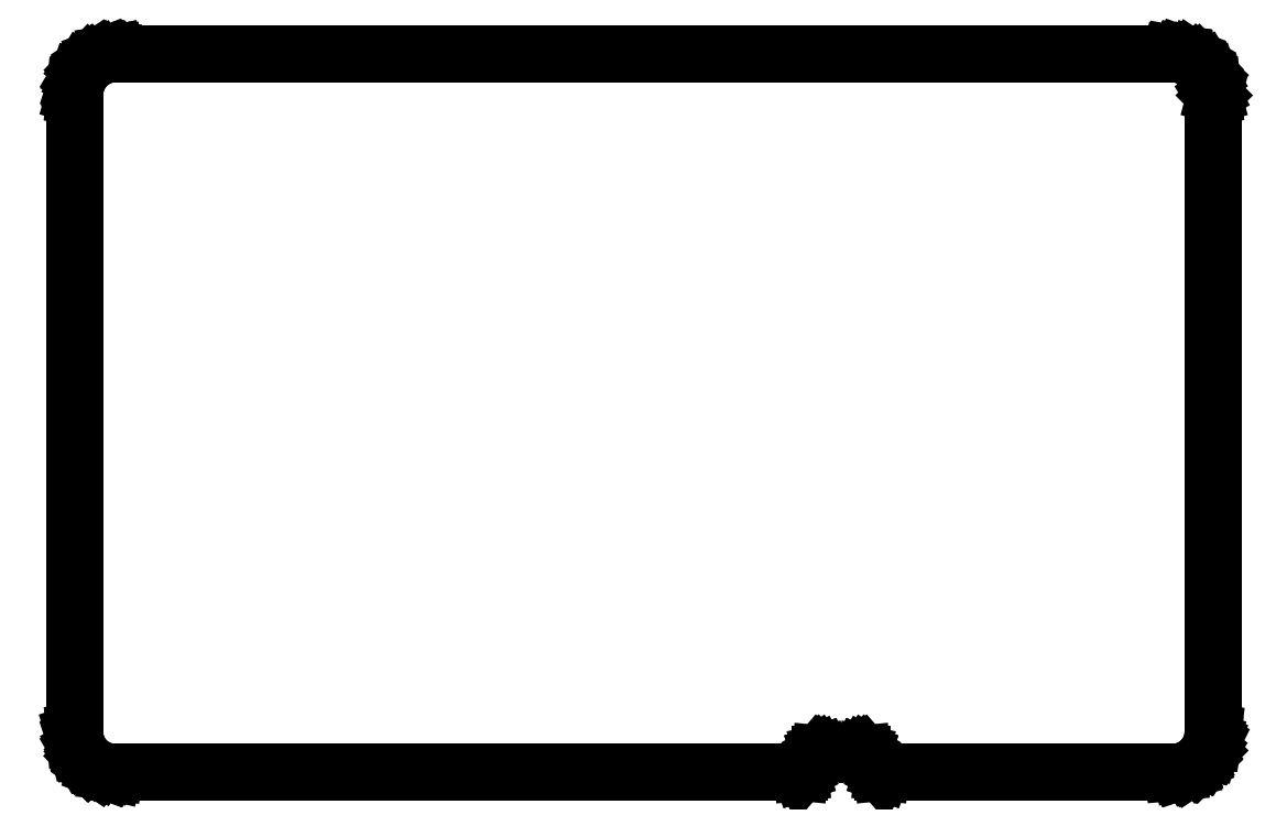
<metadata>
{"format":"dxf","ext":"dxf","renderer":"ezdxf+matplotlib","layout":"modelspace","background":"white","min_lineweight":24,"dpi":150}
</metadata>
<code>
0
SECTION
2
ENTITIES
0
LINE
8
BLACK
10
206.9
20
-88.04
11
207.6
21
-88.13
0
LINE
8
BLACK
10
207.6
20
-88.13
11
207.6
21
-88.13
0
LINE
8
BLACK
10
207.6
20
-88.13
11
207.6
21
-88.13
0
LINE
8
BLACK
10
207.6
20
-88.13
11
207.6
21
-88.13
0
LINE
8
BLACK
10
207.6
20
-88.13
11
208.3
21
-88.37
0
LINE
8
BLACK
10
208.3
20
-88.37
11
208.3
21
-88.37
0
LINE
8
BLACK
10
208.3
20
-88.37
11
208.3
21
-88.38
0
LINE
8
BLACK
10
208.3
20
-88.38
11
208.3
21
-88.38
0
LINE
8
BLACK
10
208.3
20
-88.38
11
208.9
21
-88.76
0
LINE
8
BLACK
10
208.9
20
-88.76
11
208.9
21
-88.76
0
LINE
8
BLACK
10
208.9
20
-88.76
11
208.9
21
-88.77
0
LINE
8
BLACK
10
208.9
20
-88.77
11
208.9
21
-88.77
0
LINE
8
BLACK
10
208.9
20
-88.77
11
209.4
21
-89.27
0
LINE
8
BLACK
10
209.4
20
-89.27
11
209.4
21
-89.27
0
LINE
8
BLACK
10
209.4
20
-89.27
11
209.4
21
-89.28
0
LINE
8
BLACK
10
209.4
20
-89.28
11
209.4
21
-89.28
0
LINE
8
BLACK
10
209.4
20
-89.28
11
209.7
21
-89.88
0
LINE
8
BLACK
10
209.7
20
-89.88
11
209.7
21
-89.88
0
LINE
8
BLACK
10
209.7
20
-89.88
11
209.7
21
-89.88
0
LINE
8
BLACK
10
209.7
20
-89.88
11
209.7
21
-89.89
0
LINE
8
BLACK
10
209.7
20
-89.89
11
210
21
-90.55
0
LINE
8
BLACK
10
210
20
-90.55
11
210
21
-90.55
0
LINE
8
BLACK
10
210
20
-90.55
11
210
21
-90.56
0
LINE
8
BLACK
10
210
20
-90.56
11
210
21
-90.57
0
LINE
8
BLACK
10
210
20
-90.57
11
210
21
-91.26
0
LINE
8
BLACK
10
210
20
-91.26
11
210
21
-91.26
0
LINE
8
BLACK
10
210
20
-91.26
11
210
21
-91.26
0
LINE
8
BLACK
10
210
20
-91.26
11
210
21
-91.26
0
LINE
8
BLACK
10
210
20
-91.26
11
210
21
-91.29
0
LINE
8
BLACK
10
210
20
-91.29
11
210
21
-139.2
0
LINE
8
BLACK
10
210
20
-139.2
11
210
21
-139.2
0
LINE
8
BLACK
10
210
20
-139.2
11
210
21
-139.9
0
LINE
8
BLACK
10
210
20
-139.9
11
210
21
-139.9
0
LINE
8
BLACK
10
210
20
-139.9
11
210
21
-139.9
0
LINE
8
BLACK
10
210
20
-139.9
11
210
21
-139.9
0
LINE
8
BLACK
10
210
20
-139.9
11
209.7
21
-140.6
0
LINE
8
BLACK
10
209.7
20
-140.6
11
209.7
21
-140.6
0
LINE
8
BLACK
10
209.7
20
-140.6
11
209.7
21
-140.6
0
LINE
8
BLACK
10
209.7
20
-140.6
11
209.7
21
-140.6
0
LINE
8
BLACK
10
209.7
20
-140.6
11
209.3
21
-141.2
0
LINE
8
BLACK
10
209.3
20
-141.2
11
209.3
21
-141.2
0
LINE
8
BLACK
10
209.3
20
-141.2
11
209.3
21
-141.2
0
LINE
8
BLACK
10
209.3
20
-141.2
11
209.3
21
-141.2
0
LINE
8
BLACK
10
209.3
20
-141.2
11
208.8
21
-141.7
0
LINE
8
BLACK
10
208.8
20
-141.7
11
208.8
21
-141.7
0
LINE
8
BLACK
10
208.8
20
-141.7
11
208.8
21
-141.7
0
LINE
8
BLACK
10
208.8
20
-141.7
11
208.8
21
-141.7
0
LINE
8
BLACK
10
208.8
20
-141.7
11
208.2
21
-142
0
LINE
8
BLACK
10
208.2
20
-142
11
208.2
21
-142
0
LINE
8
BLACK
10
208.2
20
-142
11
208.2
21
-142
0
LINE
8
BLACK
10
208.2
20
-142
11
208.2
21
-142
0
LINE
8
BLACK
10
208.2
20
-142
11
207.5
21
-142.2
0
LINE
8
BLACK
10
207.5
20
-142.2
11
207.5
21
-142.2
0
LINE
8
BLACK
10
207.5
20
-142.2
11
207.5
21
-142.2
0
LINE
8
BLACK
10
207.5
20
-142.2
11
207.5
21
-142.2
0
LINE
8
BLACK
10
207.5
20
-142.2
11
206.9
21
-142.3
0
LINE
8
BLACK
10
206.9
20
-142.3
11
206.9
21
-142.3
0
LINE
8
BLACK
10
206.9
20
-142.3
11
185
21
-142.3
0
LINE
8
BLACK
10
185
20
-142.3
11
185
21
-142.3
0
LINE
8
BLACK
10
185
20
-142.3
11
185
21
-142.3
0
LINE
8
BLACK
10
185
20
-142.3
11
185
21
-142.3
0
LINE
8
BLACK
10
185
20
-142.3
11
185
21
-142.3
0
LINE
8
BLACK
10
185
20
-142.3
11
185
21
-142.3
0
LINE
8
BLACK
10
185
20
-142.3
11
185
21
-142.3
0
LINE
8
BLACK
10
185
20
-142.3
11
185
21
-142.3
0
LINE
8
BLACK
10
185
20
-142.3
11
185
21
-142.3
0
LINE
8
BLACK
10
185
20
-142.3
11
183.6
21
-140.9
0
LINE
8
BLACK
10
183.6
20
-140.9
11
180.3
21
-140.9
0
LINE
8
BLACK
10
180.3
20
-140.9
11
179
21
-142.3
0
LINE
8
BLACK
10
179
20
-142.3
11
179
21
-142.3
0
LINE
8
BLACK
10
179
20
-142.3
11
179
21
-142.3
0
LINE
8
BLACK
10
179
20
-142.3
11
178.9
21
-142.3
0
LINE
8
BLACK
10
178.9
20
-142.3
11
178.9
21
-142.3
0
LINE
8
BLACK
10
178.9
20
-142.3
11
178.9
21
-142.3
0
LINE
8
BLACK
10
178.9
20
-142.3
11
178.9
21
-142.3
0
LINE
8
BLACK
10
178.9
20
-142.3
11
178.9
21
-142.3
0
LINE
8
BLACK
10
178.9
20
-142.3
11
178.9
21
-142.3
0
LINE
8
BLACK
10
178.9
20
-142.3
11
127.3
21
-142.3
0
LINE
8
BLACK
10
127.3
20
-142.3
11
127.3
21
-142.3
0
LINE
8
BLACK
10
127.3
20
-142.3
11
126.6
21
-142.2
0
LINE
8
BLACK
10
126.6
20
-142.2
11
126.6
21
-142.2
0
LINE
8
BLACK
10
126.6
20
-142.2
11
126.6
21
-142.2
0
LINE
8
BLACK
10
126.6
20
-142.2
11
126.6
21
-142.2
0
LINE
8
BLACK
10
126.6
20
-142.2
11
125.9
21
-142
0
LINE
8
BLACK
10
125.9
20
-142
11
125.9
21
-142
0
LINE
8
BLACK
10
125.9
20
-142
11
125.9
21
-142
0
LINE
8
BLACK
10
125.9
20
-142
11
125.9
21
-142
0
LINE
8
BLACK
10
125.9
20
-142
11
125.3
21
-141.6
0
LINE
8
BLACK
10
125.3
20
-141.6
11
125.3
21
-141.6
0
LINE
8
BLACK
10
125.3
20
-141.6
11
125.3
21
-141.6
0
LINE
8
BLACK
10
125.3
20
-141.6
11
125.3
21
-141.6
0
LINE
8
BLACK
10
125.3
20
-141.6
11
124.8
21
-141
0
LINE
8
BLACK
10
124.8
20
-141
11
124.8
21
-141
0
LINE
8
BLACK
10
124.8
20
-141
11
124.8
21
-141
0
LINE
8
BLACK
10
124.8
20
-141
11
124.8
21
-141
0
LINE
8
BLACK
10
124.8
20
-141
11
124.4
21
-140.4
0
LINE
8
BLACK
10
124.4
20
-140.4
11
124.4
21
-140.4
0
LINE
8
BLACK
10
124.4
20
-140.4
11
124.4
21
-140.4
0
LINE
8
BLACK
10
124.4
20
-140.4
11
124.4
21
-140.4
0
LINE
8
BLACK
10
124.4
20
-140.4
11
124.2
21
-139.7
0
LINE
8
BLACK
10
124.2
20
-139.7
11
124.2
21
-139.7
0
LINE
8
BLACK
10
124.2
20
-139.7
11
124.2
21
-139.7
0
LINE
8
BLACK
10
124.2
20
-139.7
11
124.2
21
-139.7
0
LINE
8
BLACK
10
124.2
20
-139.7
11
124.2
21
-139.2
0
LINE
8
BLACK
10
124.2
20
-139.2
11
124.2
21
-139.2
0
LINE
8
BLACK
10
124.2
20
-139.2
11
124.2
21
-91.28
0
LINE
8
BLACK
10
124.2
20
-91.28
11
124.2
21
-91.28
0
LINE
8
BLACK
10
124.2
20
-91.28
11
124.2
21
-90.59
0
LINE
8
BLACK
10
124.2
20
-90.59
11
124.2
21
-90.59
0
LINE
8
BLACK
10
124.2
20
-90.59
11
124.2
21
-90.58
0
LINE
8
BLACK
10
124.2
20
-90.58
11
124.2
21
-90.57
0
LINE
8
BLACK
10
124.2
20
-90.57
11
124.4
21
-89.91
0
LINE
8
BLACK
10
124.4
20
-89.91
11
124.4
21
-89.91
0
LINE
8
BLACK
10
124.4
20
-89.91
11
124.5
21
-89.9
0
LINE
8
BLACK
10
124.5
20
-89.9
11
124.5
21
-89.9
0
LINE
8
BLACK
10
124.5
20
-89.9
11
124.8
21
-89.3
0
LINE
8
BLACK
10
124.8
20
-89.3
11
124.8
21
-89.3
0
LINE
8
BLACK
10
124.8
20
-89.3
11
124.8
21
-89.29
0
LINE
8
BLACK
10
124.8
20
-89.29
11
124.8
21
-89.29
0
LINE
8
BLACK
10
124.8
20
-89.29
11
125.3
21
-88.78
0
LINE
8
BLACK
10
125.3
20
-88.78
11
125.3
21
-88.78
0
LINE
8
BLACK
10
125.3
20
-88.78
11
125.3
21
-88.78
0
LINE
8
BLACK
10
125.3
20
-88.78
11
125.3
21
-88.78
0
LINE
8
BLACK
10
125.3
20
-88.78
11
125.3
21
-88.78
0
LINE
8
BLACK
10
125.3
20
-88.78
11
125.3
21
-88.77
0
LINE
8
BLACK
10
125.3
20
-88.77
11
125.9
21
-88.39
0
LINE
8
BLACK
10
125.9
20
-88.39
11
125.9
21
-88.39
0
LINE
8
BLACK
10
125.9
20
-88.39
11
125.9
21
-88.39
0
LINE
8
BLACK
10
125.9
20
-88.39
11
125.9
21
-88.38
0
LINE
8
BLACK
10
125.9
20
-88.38
11
126.6
21
-88.14
0
LINE
8
BLACK
10
126.6
20
-88.14
11
126.6
21
-88.14
0
LINE
8
BLACK
10
126.6
20
-88.14
11
126.6
21
-88.13
0
LINE
8
BLACK
10
126.6
20
-88.13
11
126.6
21
-88.13
0
LINE
8
BLACK
10
126.6
20
-88.13
11
127.3
21
-88.04
0
LINE
8
BLACK
10
127.3
20
-88.04
11
127.3
21
-88.04
0
LINE
8
BLACK
10
127.3
20
-88.04
11
127.3
21
-88.04
0
LINE
8
BLACK
10
127.3
20
-88.04
11
127.3
21
-88.04
0
LINE
8
BLACK
10
127.3
20
-88.04
11
127.3
21
-88.04
0
LINE
8
BLACK
10
127.3
20
-88.04
11
127.3
21
-88.04
0
LINE
8
BLACK
10
127.3
20
-88.04
11
206.9
21
-88.04
0
LINE
8
BLACK
10
206.9
20
-88.04
11
206.9
21
-88.04
0
LINE
8
BLACK
10
127.3
20
-88.19
11
127.3
21
-88.19
0
LINE
8
BLACK
10
127.3
20
-88.19
11
126.6
21
-88.28
0
LINE
8
BLACK
10
126.6
20
-88.28
11
126
21
-88.52
0
LINE
8
BLACK
10
126
20
-88.52
11
125.4
21
-88.89
0
LINE
8
BLACK
10
125.4
20
-88.89
11
124.9
21
-89.38
0
LINE
8
BLACK
10
124.9
20
-89.38
11
124.6
21
-89.97
0
LINE
8
BLACK
10
124.6
20
-89.97
11
124.4
21
-90.61
0
LINE
8
BLACK
10
124.4
20
-90.61
11
124.3
21
-91.29
0
LINE
8
BLACK
10
124.3
20
-91.29
11
124.3
21
-139.2
0
LINE
8
BLACK
10
124.3
20
-139.2
11
124.4
21
-139.7
0
LINE
8
BLACK
10
124.4
20
-139.7
11
124.6
21
-140.3
0
LINE
8
BLACK
10
124.6
20
-140.3
11
124.9
21
-140.9
0
LINE
8
BLACK
10
124.9
20
-140.9
11
125.4
21
-141.4
0
LINE
8
BLACK
10
125.4
20
-141.4
11
126
21
-141.8
0
LINE
8
BLACK
10
126
20
-141.8
11
126.6
21
-142.1
0
LINE
8
BLACK
10
126.6
20
-142.1
11
127.3
21
-142.1
0
LINE
8
BLACK
10
127.3
20
-142.1
11
178.9
21
-142.1
0
LINE
8
BLACK
10
178.9
20
-142.1
11
180.3
21
-140.8
0
LINE
8
BLACK
10
180.3
20
-140.8
11
180.3
21
-140.8
0
LINE
8
BLACK
10
180.3
20
-140.8
11
180.3
21
-140.8
0
LINE
8
BLACK
10
180.3
20
-140.8
11
180.3
21
-140.7
0
LINE
8
BLACK
10
180.3
20
-140.7
11
180.3
21
-140.7
0
LINE
8
BLACK
10
180.3
20
-140.7
11
180.3
21
-140.7
0
LINE
8
BLACK
10
180.3
20
-140.7
11
180.3
21
-140.7
0
LINE
8
BLACK
10
180.3
20
-140.7
11
180.3
21
-140.7
0
LINE
8
BLACK
10
180.3
20
-140.7
11
180.3
21
-140.7
0
LINE
8
BLACK
10
180.3
20
-140.7
11
183.6
21
-140.7
0
LINE
8
BLACK
10
183.6
20
-140.7
11
183.6
21
-140.7
0
LINE
8
BLACK
10
183.6
20
-140.7
11
183.6
21
-140.7
0
LINE
8
BLACK
10
183.6
20
-140.7
11
183.6
21
-140.7
0
LINE
8
BLACK
10
183.6
20
-140.7
11
183.6
21
-140.7
0
LINE
8
BLACK
10
183.6
20
-140.7
11
183.6
21
-140.7
0
LINE
8
BLACK
10
183.6
20
-140.7
11
183.7
21
-140.8
0
LINE
8
BLACK
10
183.7
20
-140.8
11
183.7
21
-140.8
0
LINE
8
BLACK
10
183.7
20
-140.8
11
183.7
21
-140.8
0
LINE
8
BLACK
10
183.7
20
-140.8
11
185
21
-142.1
0
LINE
8
BLACK
10
185
20
-142.1
11
206.9
21
-142.1
0
LINE
8
BLACK
10
206.9
20
-142.1
11
207.4
21
-142.1
0
LINE
8
BLACK
10
207.4
20
-142.1
11
208.1
21
-141.9
0
LINE
8
BLACK
10
208.1
20
-141.9
11
208.7
21
-141.5
0
LINE
8
BLACK
10
208.7
20
-141.5
11
209.2
21
-141.1
0
LINE
8
BLACK
10
209.2
20
-141.1
11
209.6
21
-140.5
0
LINE
8
BLACK
10
209.6
20
-140.5
11
209.8
21
-139.8
0
LINE
8
BLACK
10
209.8
20
-139.8
11
209.9
21
-139.2
0
LINE
8
BLACK
10
209.9
20
-139.2
11
209.9
21
-91.28
0
LINE
8
BLACK
10
209.9
20
-91.28
11
209.9
21
-91.28
0
LINE
8
BLACK
10
209.9
20
-91.28
11
209.9
21
-91.27
0
LINE
8
BLACK
10
209.9
20
-91.27
11
209.8
21
-90.59
0
LINE
8
BLACK
10
209.8
20
-90.59
11
209.6
21
-89.95
0
LINE
8
BLACK
10
209.6
20
-89.95
11
209.3
21
-89.37
0
LINE
8
BLACK
10
209.3
20
-89.37
11
208.8
21
-88.88
0
LINE
8
BLACK
10
208.8
20
-88.88
11
208.2
21
-88.51
0
LINE
8
BLACK
10
208.2
20
-88.51
11
207.6
21
-88.27
0
LINE
8
BLACK
10
207.6
20
-88.27
11
206.9
21
-88.19
0
LINE
8
BLACK
10
206.9
20
-88.19
11
127.3
21
-88.19
0
ENDSEC
0
EOF

</code>
